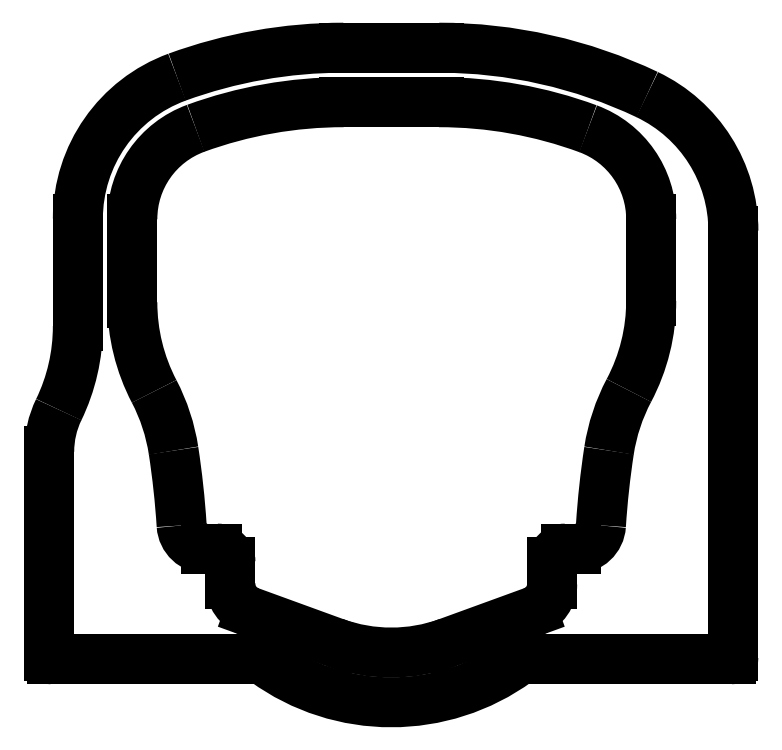
<metadata>
{"format":"dxf","ext":"dxf","renderer":"ezdxf+matplotlib","layout":"modelspace","background":"white","min_lineweight":24,"dpi":150}
</metadata>
<code>
0
SECTION
2
ENTITIES
0
ARC
8
0
10
1424
20
280
30
0
40
0.3
50
270
51
0
0
LINE
8
0
10
1424
20
280
30
0
11
1424
21
324.5
31
0
0
LINE
8
0
10
1402
20
279.7
30
0
11
1424
21
279.7
31
0
0
ARC
8
0
10
1408
20
324.5
30
0
40
15.8
50
360
51
64.62
0
ARC
8
0
10
1402
20
278.7
30
0
40
1
50
90
51
126
0
ARC
8
0
10
1393
20
292.9
30
0
40
50.8
50
64.62
51
90
0
ARC
8
0
10
1388
20
297.7
30
0
40
22.5
50
234
51
306
0
LINE
8
0
10
1393
20
343.7
30
0
11
1383
21
343.7
31
0
0
ARC
8
0
10
1374
20
278.7
30
0
40
1
50
53.95
51
90
0
ARC
8
0
10
1383
20
292.9
30
0
40
50.8
50
90
51
110.1
0
LINE
8
0
10
1353
20
279.7
30
0
11
1374
21
279.7
31
0
0
ARC
8
0
10
1371
20
325.8
30
0
40
15.8
50
110.1
51
180
0
ARC
8
0
10
1353
20
280
30
0
40
0.3
50
180
51
270
0
LINE
8
0
10
1355
20
325.8
30
0
11
1355
21
314.5
31
0
0
LINE
8
0
10
1352
20
301.5
30
0
11
1352
21
280
31
0
0
ARC
8
0
10
1335
20
314.5
30
0
40
20
50
334.2
51
0
0
ARC
8
0
10
1362
20
301.5
30
0
40
10
50
154.2
51
180
0
ARC
8
0
10
1395
20
317.2
30
0
40
20.1
50
332.1
51
0
0
ARC
8
0
10
1431
20
298.5
30
0
40
19.9
50
152.1
51
171.3
0
LINE
8
0
10
1415
20
325.7
30
0
11
1415
21
317.2
31
0
0
ARC
8
0
10
1500
20
287.9
30
0
40
89.9
50
171.3
51
176.3
0
ARC
8
0
10
1405
20
325.7
30
0
40
10.1
50
0
51
69.77
0
ARC
8
0
10
1407
20
293.9
30
0
40
2.6
50
270
51
356.3
0
ARC
8
0
10
1393
20
292.9
30
0
40
45.1
50
69.77
51
90
0
LINE
8
0
10
1407
20
291.3
30
0
11
1406
21
291.3
31
0
0
LINE
8
0
10
1383
20
338
30
0
11
1393
21
338
31
0
0
ARC
8
0
10
1406
20
289.9
30
0
40
1.4
50
90
51
180
0
ARC
8
0
10
1383
20
292.9
30
0
40
45.1
50
90
51
110.1
0
LINE
8
0
10
1405
20
289.9
30
0
11
1405
21
287.6
31
0
0
ARC
8
0
10
1371
20
325.8
30
0
40
10.1
50
110.1
51
180
0
ARC
8
0
10
1402
20
287.6
30
0
40
3.1
50
290
51
5.3e-05
0
LINE
8
0
10
1361
20
317
30
0
11
1361
21
325.8
31
0
0
LINE
8
0
10
1403
20
284.7
30
0
11
1394
21
281.4
31
0
0
ARC
8
0
10
1381
20
317
30
0
40
20.1
50
180
51
207.6
0
ARC
8
0
10
1388
20
297.7
30
0
40
17.3
50
250
51
290
0
ARC
8
0
10
1346
20
298.5
30
0
40
19.9
50
8.693
51
27.56
0
LINE
8
0
10
1382
20
281.4
30
0
11
1373
21
284.7
31
0
0
ARC
8
0
10
1276
20
287.9
30
0
40
89.9
50
3.675
51
8.693
0
ARC
8
0
10
1374
20
287.6
30
0
40
3.1
50
180
51
250
0
ARC
8
0
10
1369
20
293.9
30
0
40
2.6
50
183.7
51
270
0
LINE
8
0
10
1371
20
287.6
30
0
11
1371
21
289.9
31
0
0
LINE
8
0
10
1370
20
291.3
30
0
11
1369
21
291.3
31
0
0
ARC
8
0
10
1370
20
289.9
30
0
40
1.4
50
0
51
90
0
ENDSEC
0
EOF

</code>
